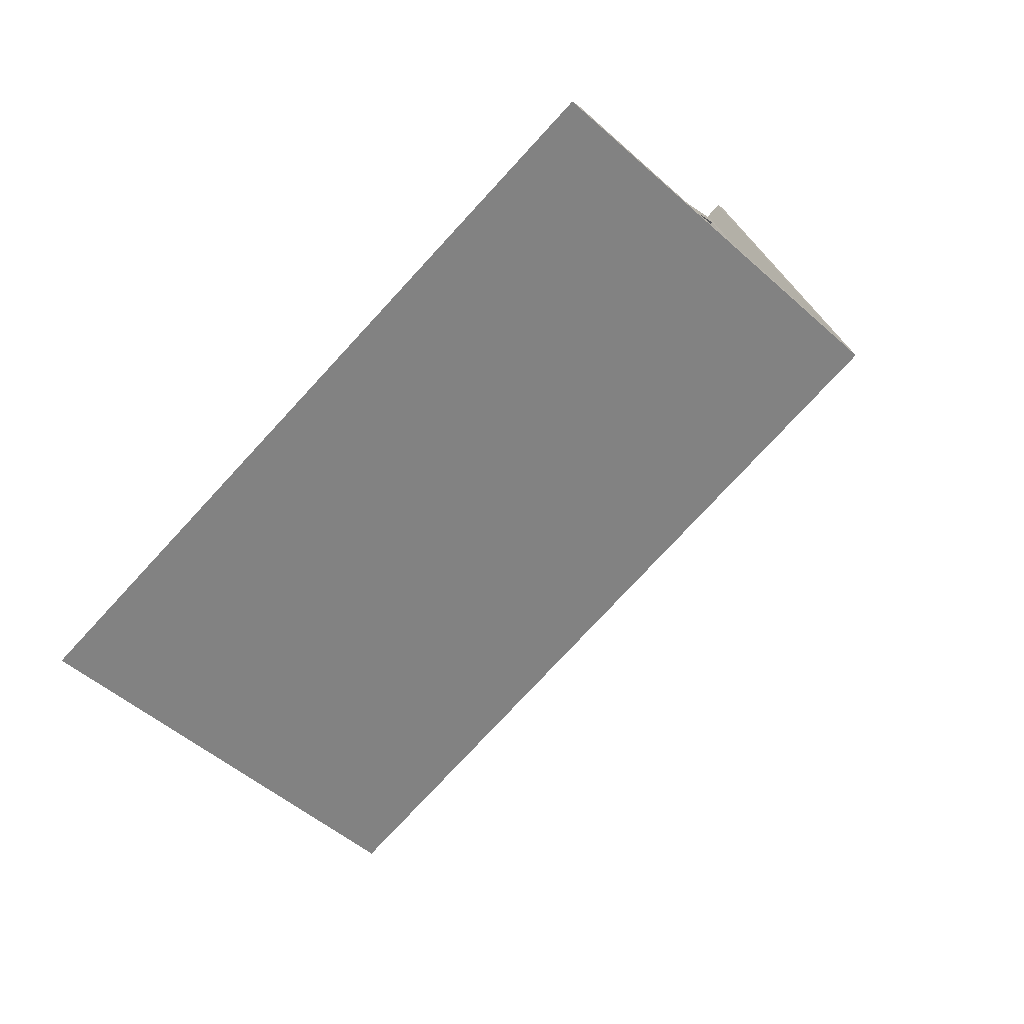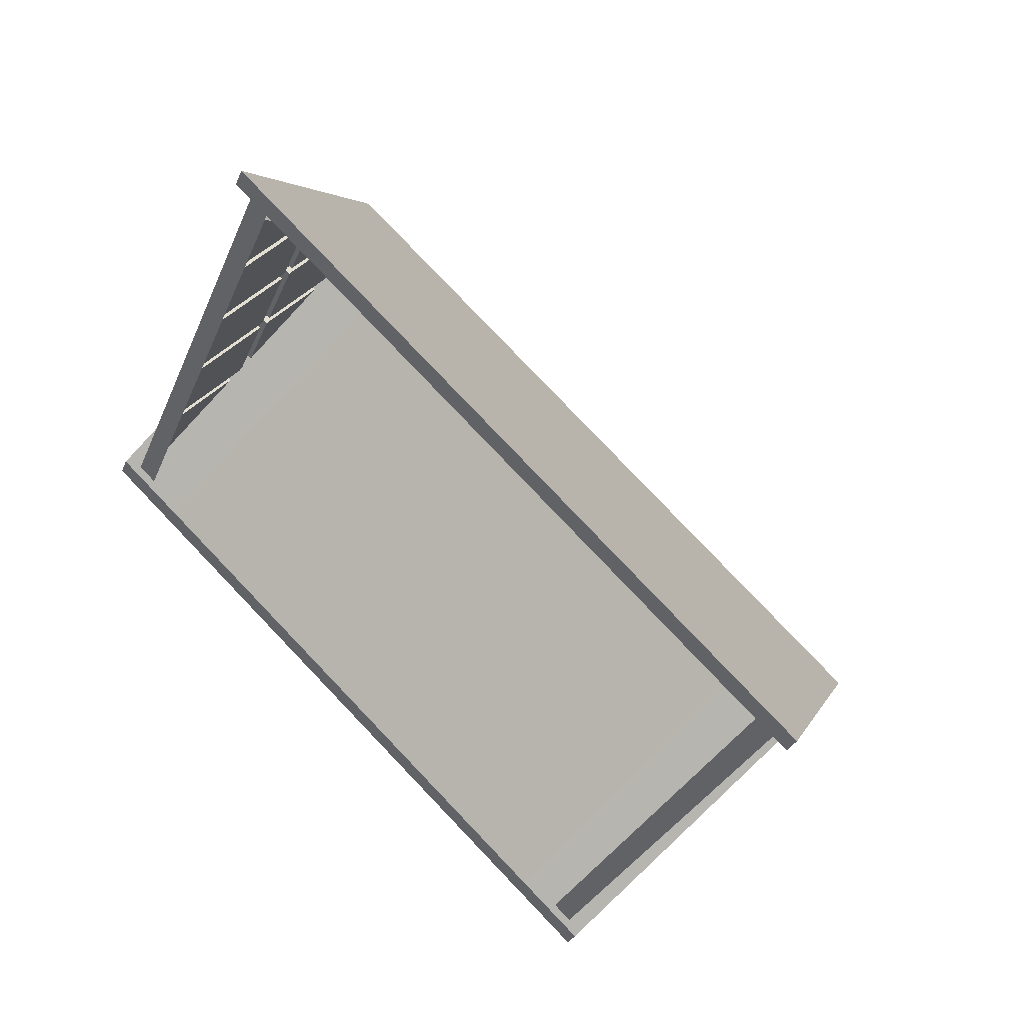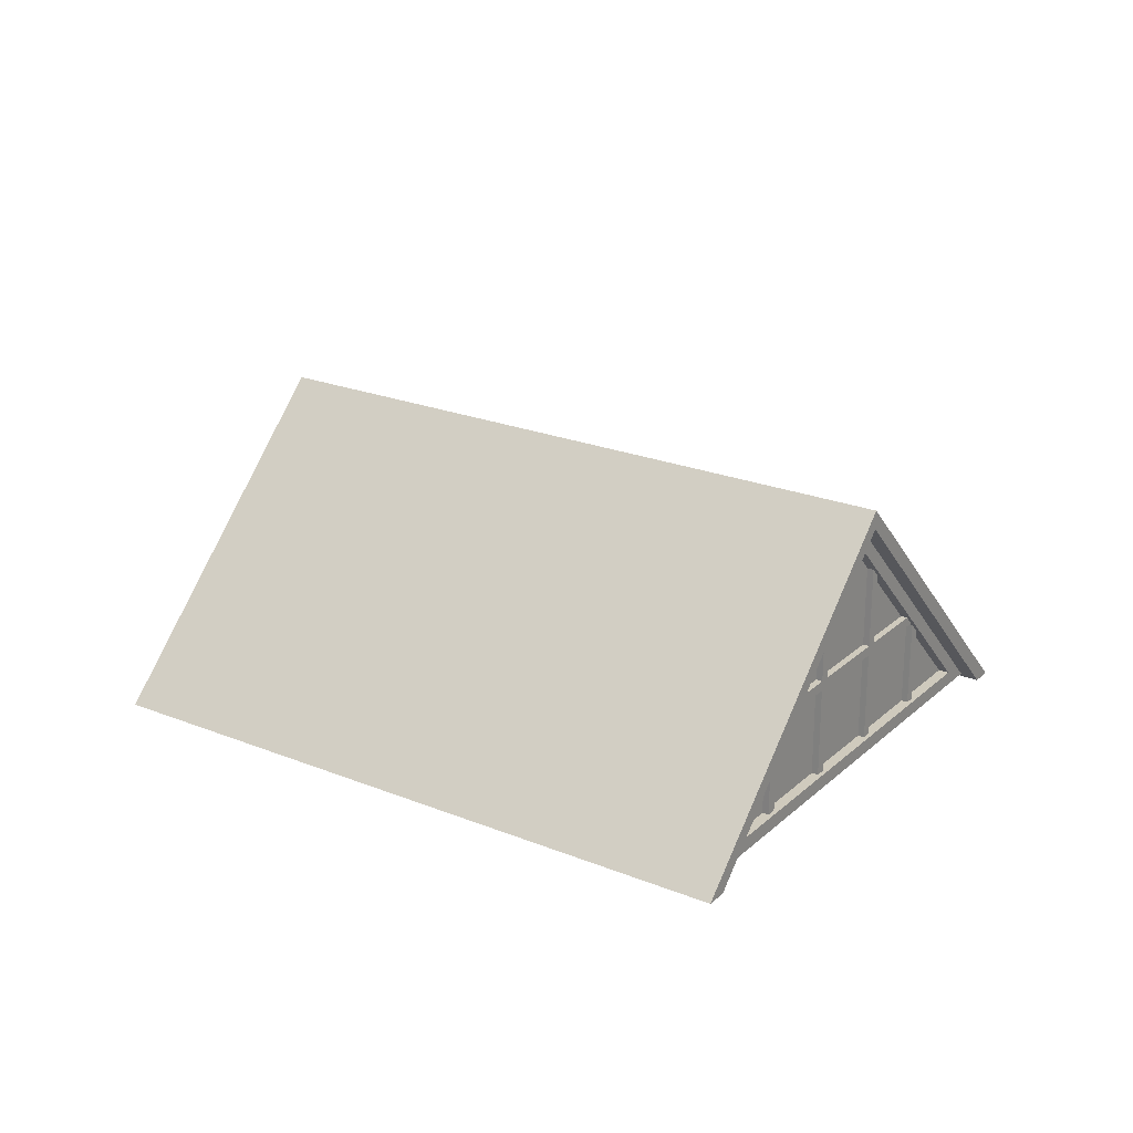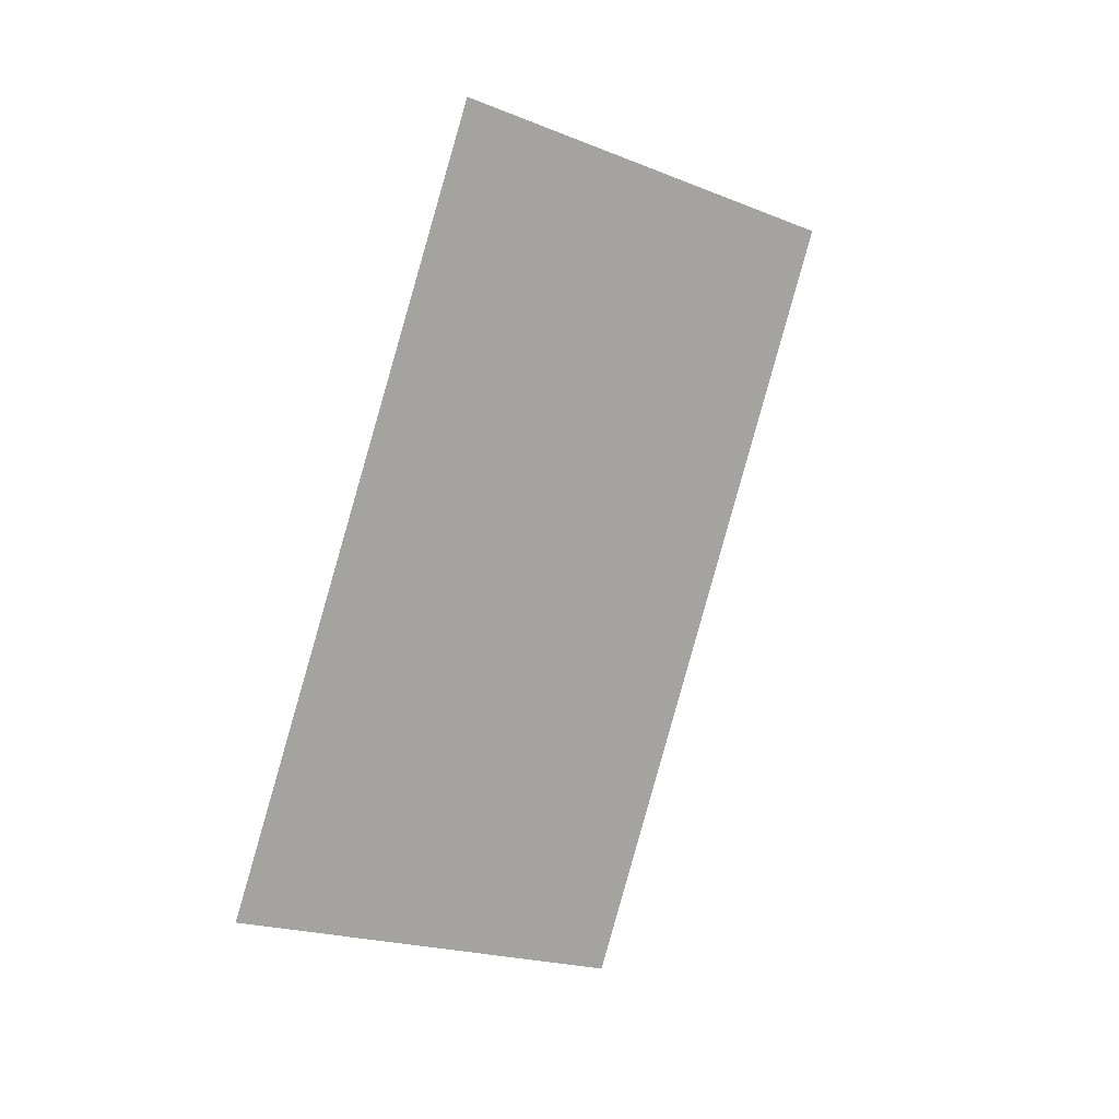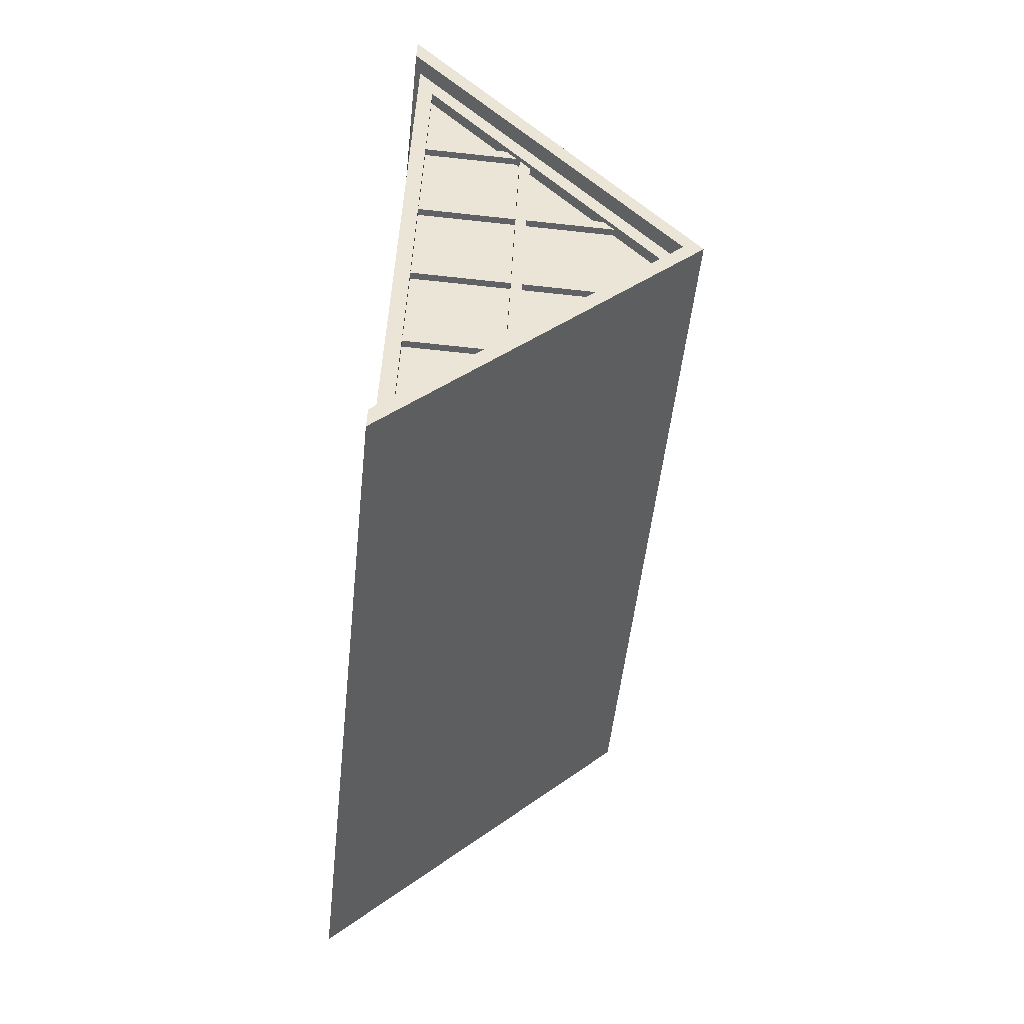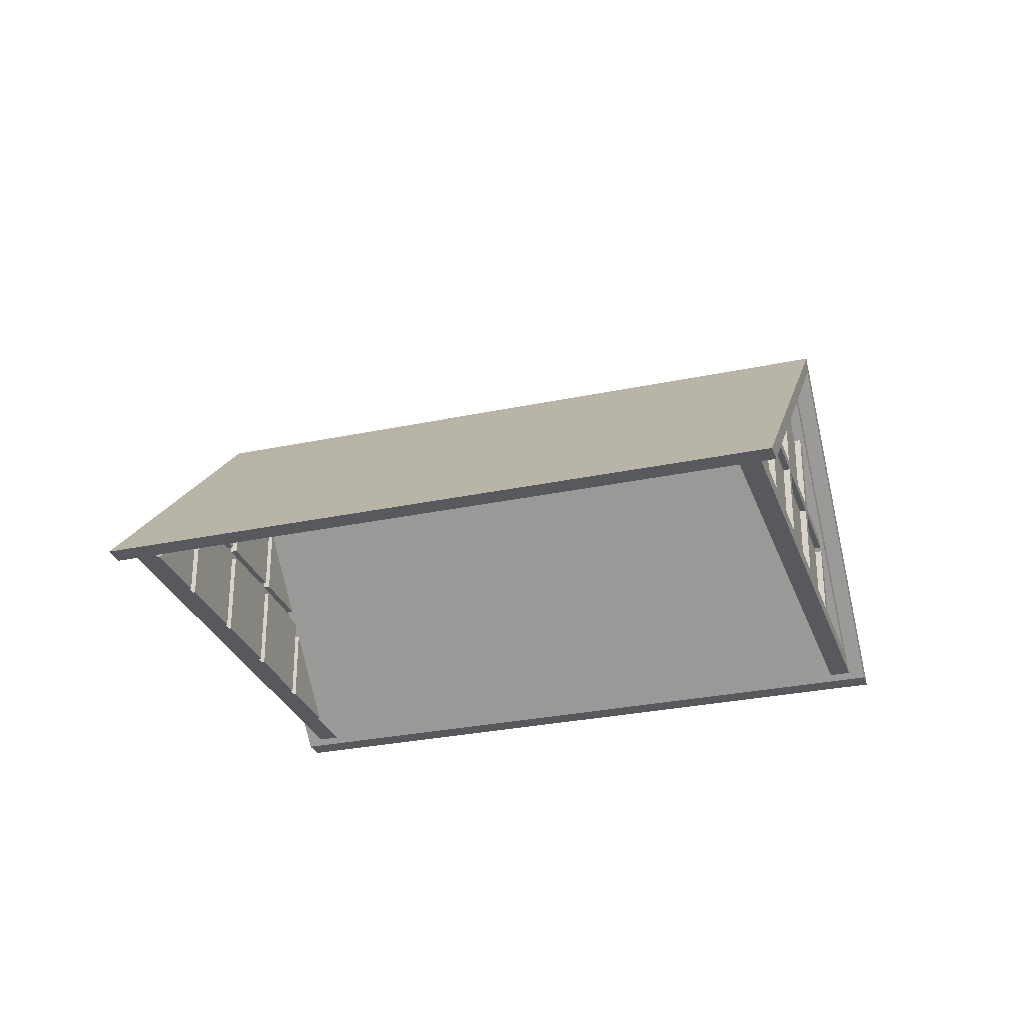
<metadata>
{"format":"obj","ext":"obj","renderer":"f3d","projection":"perspective","resolution":1024,"background":"white","views":[{"elev":70.2,"azim":138.2,"up":"+Z"},{"elev":44.7,"azim":40.3,"up":"+Z"},{"elev":23.0,"azim":59.4,"up":"+Y"},{"elev":66.0,"azim":107.5,"up":"+Z"},{"elev":-71.4,"azim":83.9,"up":"+Z"},{"elev":-29.1,"azim":-137.5,"up":"+Y"}]}
</metadata>
<code>
v  -856.2 220.8 933.6
v  -854.8 220.8 933
v  -867.8 220.8 905.2
v  -869.1 220.8 905.8
v  -856.2 215.7 933.6
v  -869.1 215.7 905.8
v  -896.9 220.8 846.3
v  -900 220.8 839.5
v  -902.9 215.7 833.4
v  -896.8 215.7 846.4
v  -849.2 215.7 930.4
v  -862.2 215.7 902.6
v  -895.9 215.7 830.2
v  -889.9 215.7 843.2
v  -883.7 220.8 871
v  -895.5 220.8 845.7
v  -885.1 220.8 871.5
v  -882.2 220.8 874.2
v  -883.6 220.8 874.8
v  -870.6 220.8 902.6
v  -869.3 220.8 902
v  -885.1 215.7 871.6
v  -883.6 215.7 874.8
v  -870.6 215.7 902.6
v  -878.1 215.7 868.3
v  -876.6 215.7 871.6
v  -863.7 215.7 899.3
v  -893.3 220.8 844.7
v  -881.6 220.8 869.9
v  -880.1 220.8 873.2
v  -867.1 220.8 901
v  -880.1 252 873.2
v  -882.2 252 874.2
v  -883.7 248.4 870.9
v  -881.6 248.4 869.9
v  -865.6 220.8 904.2
v  -865.6 253.1 904.2
v  -867.8 253.1 905.2
v  -869.3 253.1 902
v  -867.1 253.1 901
v  -865.6 285.9 904.2
v  -867.8 285.9 905.2
v  -867.8 256.7 905.2
v  -865.6 256.7 904.2
v  -869.3 282.4 901.9
v  -867.1 282.4 900.9
v  -867.1 256.7 901
v  -869.3 256.7 902
v  -852.7 253.1 932
v  -854.8 253.1 933
v  -854.8 256.7 933
v  -852.7 256.7 932
v  -885.1 248.4 871.6
v  -887.2 251 867.1
v  -881.7 253.1 875.2
v  -879.6 253.1 874.2
v  -880.2 256.7 878.5
v  -878 256.7 877.5
v  -883.6 252 874.8
v  -885.5 254.9 870.6
v  -883.1 253.1 875.8
v  -885 256.1 871.7
v  -881.5 256.7 879.1
v  -883.3 260.1 875.4
v  -870.6 282.3 902.6
v  -871.4 288.2 901
v  -859.1 301.1 918.1
v  -861.3 301.1 919.1
v  -862.6 301.1 919.7
v  -869.1 285.9 905.8
v  -862.6 308.7 919.7
v  -869.7 292.1 904.5
v  -828.4 220.8 993.1
v  -828.5 215.7 993
v  -822.4 215.7 1006
v  -825.2 220.8 999.9
v  -821.5 215.7 989.8
v  -815.5 215.7 1003
v  -838.8 220.8 967.2
v  -840.2 220.8 967.9
v  -827.1 220.8 992.5
v  -840.3 220.8 964
v  -853.3 220.8 936.2
v  -854.7 220.8 936.8
v  -841.7 220.8 964.6
v  -840.2 215.7 967.8
v  -854.7 215.7 936.8
v  -841.7 215.7 964.6
v  -833.2 215.7 964.6
v  -847.7 215.7 933.6
v  -834.7 215.7 961.4
v  -824.9 220.8 991.4
v  -836.7 220.8 966.2
v  -838.2 220.8 963
v  -851.2 220.8 935.2
v  -840.3 252 964
v  -838.2 252 963
v  -836.7 248.4 966.2
v  -838.8 248.4 967.2
v  -852.7 220.8 932
v  -851.2 253.1 935.2
v  -853.3 253.1 936.2
v  -852.7 285.9 931.9
v  -854.8 285.9 933
v  -853.3 282.4 936.2
v  -853.3 256.7 936.2
v  -851.2 256.7 935.2
v  -851.1 282.4 935.2
v  -840.2 248.4 967.8
v  -838.1 251 972.3
v  -838.7 253.1 961.9
v  -840.8 253.1 963
v  -842.4 256.7 959.6
v  -840.2 256.7 958.6
v  -841.7 252 964.6
v  -839.8 254.9 968.8
v  -842.2 253.1 963.6
v  -840.3 256.1 967.7
v  -843.7 256.7 960.3
v  -842 260.1 964
v  -854.6 282.3 936.8
v  -853.9 288.2 938.4
v  -856.2 285.9 933.6
v  -855.6 292.1 934.9
v  -842.8 314.5 910.5
v  -799.5 213.7 1003
v  -710.7 213.7 962
v  -754.1 314.5 869.1
v  -824.6 213.7 1015
v  -867.9 314.5 922.2
v  -867.9 307.8 922.2
v  -827.8 213.7 1008
v  -842.8 307.8 910.5
v  -802.7 213.7 996.5
v  -714 213.7 955.1
v  -665.3 314.5 827.7
v  -622 213.7 920.6
v  -596.9 213.7 908.9
v  -600.1 213.7 902
v  -640.2 307.8 816
v  -640.2 314.5 816
v  -625.2 213.7 913.7
v  -665.3 307.8 827.7
v  -797.4 213.7 776.1
v  -886.2 213.7 817.5
v  -911.3 213.7 829.2
v  -908 213.7 836.1
v  -883 213.7 824.4
v  -794.2 213.7 783.1
v  -708.7 213.7 734.7
v  -683.6 213.7 723
v  -680.3 213.7 730
v  -705.4 213.7 741.7
v  -639 220.8 832.4
v  -652 220.8 804.6
v  -653.3 220.8 805.2
v  -640.4 220.8 833
v  -639 215.7 832.4
v  -652 215.7 804.6
v  -679.7 220.8 745.1
v  -679.7 215.7 745.2
v  -685.7 215.7 732.2
v  -682.9 220.8 738.3
v  -646 215.7 835.6
v  -658.9 215.7 807.8
v  -686.6 215.7 748.4
v  -692.7 215.7 735.4
v  -669.3 220.8 771
v  -668 220.8 770.3
v  -681.1 220.8 745.7
v  -667.8 220.8 774.2
v  -654.8 220.8 802
v  -653.5 220.8 801.3
v  -666.4 220.8 773.6
v  -667.9 215.7 770.3
v  -653.5 215.7 801.3
v  -666.4 215.7 773.6
v  -674.9 215.7 773.6
v  -660.4 215.7 804.6
v  -673.4 215.7 776.8
v  -683.2 220.8 746.7
v  -671.5 220.8 772
v  -670 220.8 775.2
v  -657 220.8 803
v  -667.8 252 774.2
v  -670 252 775.2
v  -671.5 248.4 772
v  -669.3 248.4 771
v  -655.5 220.8 806.2
v  -653.3 253.1 805.2
v  -655.5 253.1 806.2
v  -657 253.1 803
v  -654.8 253.1 802
v  -655.5 285.9 806.2
v  -655.5 256.7 806.2
v  -653.3 256.7 805.2
v  -653.3 285.9 805.2
v  -654.8 282.4 802
v  -654.8 256.7 802
v  -657 256.7 803
v  -657 282.4 803
v  -640.4 253.1 833
v  -642.5 253.1 834
v  -640.4 256.7 833
v  -642.5 256.7 834
v  -668 248.4 770.3
v  -670 251 765.8
v  -669.5 253.1 776.2
v  -667.3 253.1 775.2
v  -665.8 256.7 778.5
v  -667.9 256.7 779.5
v  -666.4 252 773.6
v  -668.4 254.9 769.4
v  -666 253.1 774.6
v  -667.9 256.1 770.5
v  -664.4 256.7 777.9
v  -666.2 260.1 774.1
v  -653.5 282.3 801.3
v  -654.2 288.2 799.7
v  -649 301.1 820.1
v  -646.9 301.1 819.1
v  -652 285.9 804.6
v  -645.5 301.1 818.5
v  -652.6 292.1 803.3
v  -645.5 308.7 818.5
v  -611.3 220.8 891.8
v  -608.1 220.8 898.7
v  -605.3 215.7 904.7
v  -611.3 215.7 891.8
v  -612.2 215.7 908
v  -618.3 215.7 895
v  -624.4 220.8 867.2
v  -612.6 220.8 892.5
v  -623 220.8 866.7
v  -625.9 220.8 864
v  -624.6 220.8 863.4
v  -637.5 220.8 835.6
v  -638.9 220.8 836.2
v  -623.1 215.7 866.6
v  -624.6 215.7 863.4
v  -637.5 215.7 835.6
v  -630 215.7 869.8
v  -631.5 215.7 866.6
v  -644.5 215.7 838.8
v  -614.8 220.8 893.5
v  -626.6 220.8 868.2
v  -628.1 220.8 865
v  -641 220.8 837.2
v  -628.1 252 865
v  -625.9 252 864
v  -624.4 248.4 867.2
v  -626.6 248.4 868.2
v  -642.5 220.8 834
v  -638.9 253.1 836.2
v  -641 253.1 837.2
v  -642.5 285.9 834
v  -640.4 285.9 833
v  -638.9 282.4 836.2
v  -641 282.4 837.2
v  -641 256.7 837.2
v  -638.9 256.7 836.2
v  -623.1 248.4 866.6
v  -621 251 871.1
v  -626.4 253.1 863
v  -628.6 253.1 864
v  -627.9 256.7 859.6
v  -630.1 256.7 860.7
v  -624.6 252 863.4
v  -622.6 254.9 867.5
v  -625.1 253.1 862.3
v  -623.1 256.1 866.4
v  -626.6 256.7 859
v  -624.8 260.1 862.8
v  -637.5 282.3 835.6
v  -636.8 288.2 837.2
v  -639 285.9 832.3
v  -638.4 292.1 833.6
g e_roof03_asset_002
f 1 2 3 4
f 5 1 4 6
f 7 8 9 10
f 11 5 6 12
f 10 9 13 14
f 15 16 7 17
f 18 19 20 21
f 7 10 22 17
f 19 23 24 20
f 22 10 14 25
f 23 26 27 24
f 28 16 15 29
f 30 18 21 31
f 18 15 17 19
f 3 21 20 4
f 19 17 22 23
f 4 20 24 6
f 23 22 25 26
f 6 24 27 12
f 30 32 33 18
f 15 34 35 29
f 18 33 34 15
f 36 37 38 3
f 21 39 40 31
f 3 38 39 21
f 41 42 43 44
f 45 46 47 48
f 42 45 48 43
f 38 43 48 39
f 37 49 50 38
f 38 50 51 43
f 44 43 51 52
f 28 35 34 16
f 16 34 53 7
f 7 53 54 8
f 40 39 55 56
f 39 48 57 55
f 48 47 58 57
f 33 59 53 34
f 53 59 60 54
f 56 55 33 32
f 55 61 59 33
f 59 61 62 60
f 57 63 61 55
f 61 63 64 62
f 46 45 57 58
f 45 65 63 57
f 65 66 64 63
f 67 68 42 41
f 68 69 70 42
f 69 71 72 70
f 42 70 65 45
f 70 72 66 65
f 40 56 32 30
f 31 40 30
f 29 35 28
f 46 58 47
f 73 74 75 76
f 74 77 78 75
f 79 80 73 81
f 82 83 84 85
f 73 80 86 74
f 85 84 87 88
f 86 89 77 74
f 88 87 90 91
f 92 93 79 81
f 94 95 83 82
f 82 85 80 79
f 2 1 84 83
f 85 88 86 80
f 1 5 87 84
f 88 91 89 86
f 5 11 90 87
f 94 82 96 97
f 79 93 98 99
f 82 79 99 96
f 100 2 50 49
f 83 95 101 102
f 2 83 102 50
f 103 52 51 104
f 105 106 107 108
f 104 51 106 105
f 50 102 106 51
f 36 3 2 100
f 92 81 99 98
f 81 73 109 99
f 73 76 110 109
f 101 111 112 102
f 102 112 113 106
f 106 113 114 107
f 96 99 109 115
f 109 110 116 115
f 111 97 96 112
f 112 96 115 117
f 115 116 118 117
f 113 112 117 119
f 117 118 120 119
f 108 114 113 105
f 105 113 119 121
f 121 119 120 122
f 67 103 104 68
f 68 104 123 69
f 69 123 124 71
f 104 105 121 123
f 123 121 122 124
f 97 111 101 94
f 95 94 101
f 93 92 98
f 108 107 114
f 100 49 37 36
f 103 67 41 52
f 44 52 41
f 125 126 127 128
f 129 130 131 132
f 132 131 133 134
f 126 134 135 127
f 130 129 126 125
f 129 132 134 126
f 136 128 127 137
f 138 139 140 141
f 139 142 143 140
f 137 127 135 142
f 141 136 137 138
f 138 137 142 139
f 125 128 144 145
f 146 147 131 130
f 147 148 133 131
f 145 144 149 148
f 130 125 145 146
f 146 145 148 147
f 136 150 144 128
f 151 141 140 152
f 152 140 143 153
f 150 153 149 144
f 141 151 150 136
f 151 152 153 150
f 154 155 156 157
f 158 159 155 154
f 160 161 162 163
f 164 165 159 158
f 161 166 167 162
f 168 169 160 170
f 171 172 173 174
f 160 169 175 161
f 174 173 176 177
f 175 178 166 161
f 177 176 179 180
f 181 182 168 170
f 183 184 172 171
f 171 174 169 168
f 156 155 173 172
f 174 177 175 169
f 155 159 176 173
f 177 180 178 175
f 159 165 179 176
f 183 171 185 186
f 168 182 187 188
f 171 168 188 185
f 189 156 190 191
f 172 184 192 193
f 156 172 193 190
f 194 195 196 197
f 198 199 200 201
f 197 196 199 198
f 190 193 199 196
f 191 190 202 203
f 190 196 204 202
f 195 205 204 196
f 181 170 188 187
f 170 160 206 188
f 160 163 207 206
f 192 208 209 193
f 193 209 210 199
f 199 210 211 200
f 185 188 206 212
f 206 207 213 212
f 208 186 185 209
f 209 185 212 214
f 212 213 215 214
f 210 209 214 216
f 214 215 217 216
f 201 211 210 198
f 198 210 216 218
f 218 216 217 219
f 220 194 197 221
f 221 197 222 223
f 223 222 224 225
f 197 198 218 222
f 222 218 219 224
f 186 208 192 183
f 184 183 192
f 182 181 187
f 201 200 211
f 226 227 228 229
f 229 228 230 231
f 232 233 226 234
f 235 236 237 238
f 226 229 239 234
f 236 240 241 237
f 239 229 231 242
f 240 243 244 241
f 245 233 232 246
f 247 235 238 248
f 235 232 234 236
f 157 238 237 154
f 236 234 239 240
f 154 237 241 158
f 240 239 242 243
f 158 241 244 164
f 247 249 250 235
f 232 251 252 246
f 235 250 251 232
f 253 203 202 157
f 238 254 255 248
f 157 202 254 238
f 256 257 204 205
f 258 259 260 261
f 257 258 261 204
f 202 204 261 254
f 189 253 157 156
f 245 252 251 233
f 233 251 262 226
f 226 262 263 227
f 255 254 264 265
f 254 261 266 264
f 261 260 267 266
f 250 268 262 251
f 262 268 269 263
f 265 264 250 249
f 264 270 268 250
f 268 270 271 269
f 266 272 270 264
f 270 272 273 271
f 259 258 266 267
f 258 274 272 266
f 274 275 273 272
f 220 221 257 256
f 221 223 276 257
f 223 225 277 276
f 257 276 274 258
f 276 277 275 274
f 255 265 249 247
f 248 255 247
f 246 252 245
f 259 267 260
f 253 189 191 203
f 194 220 256 205
f 195 194 205

</code>
